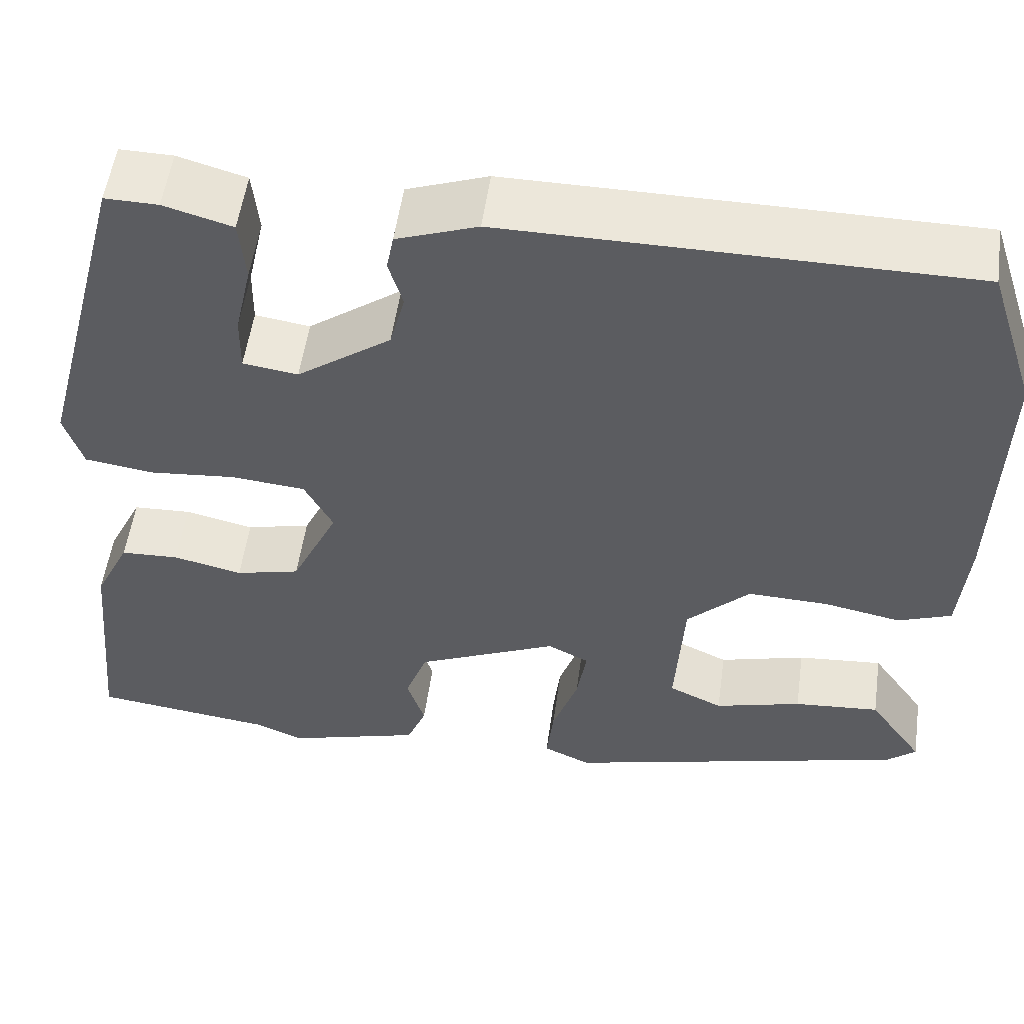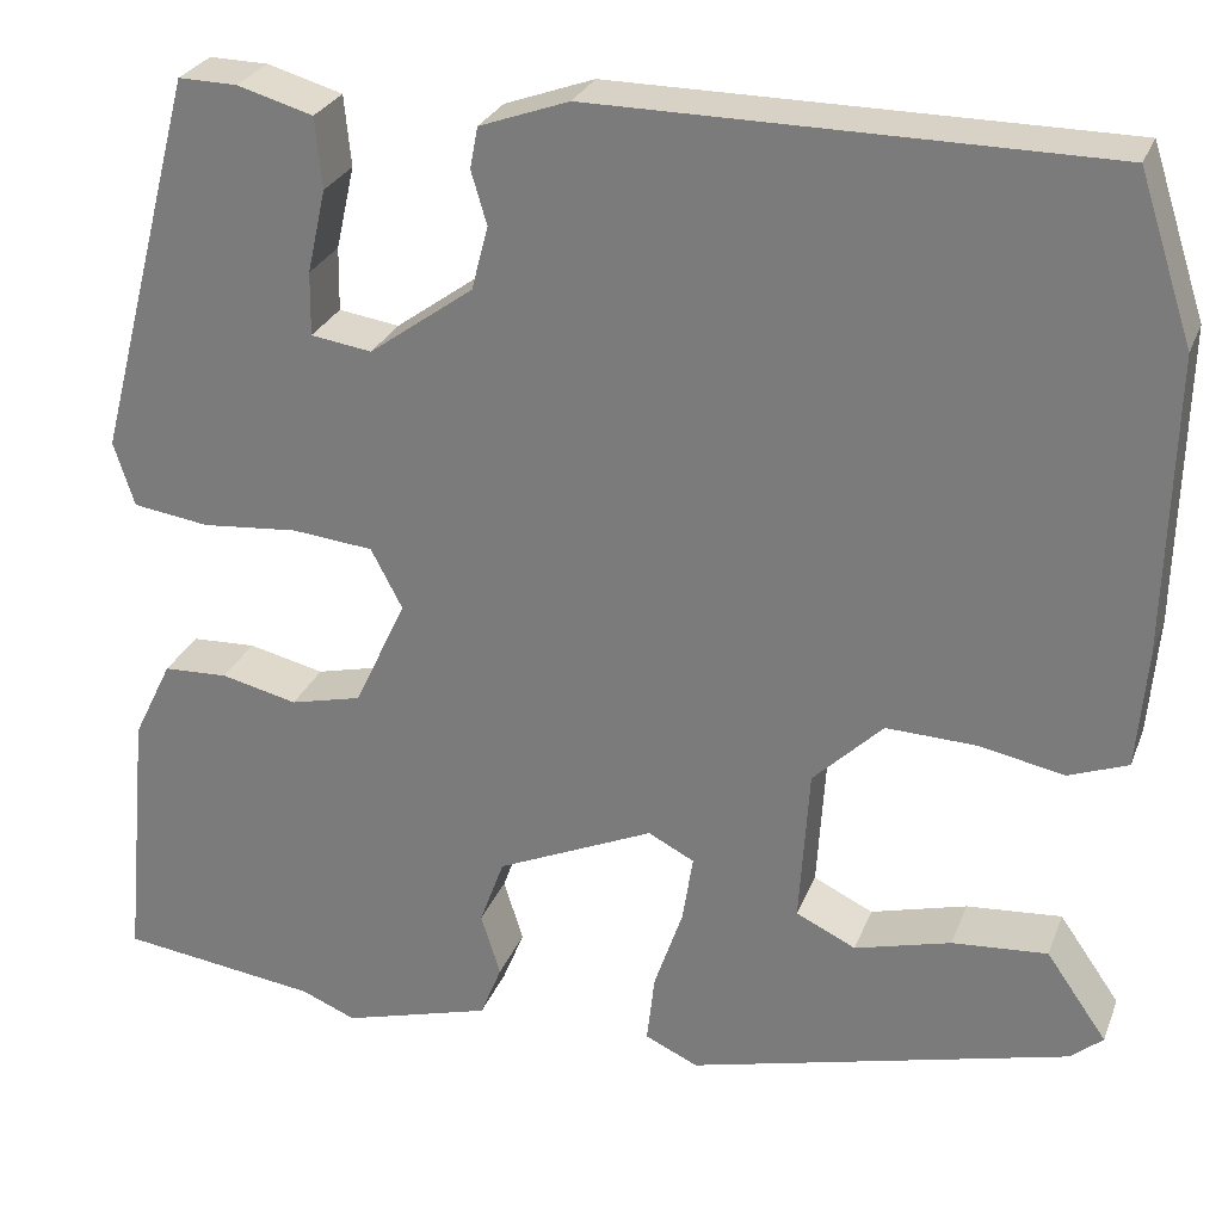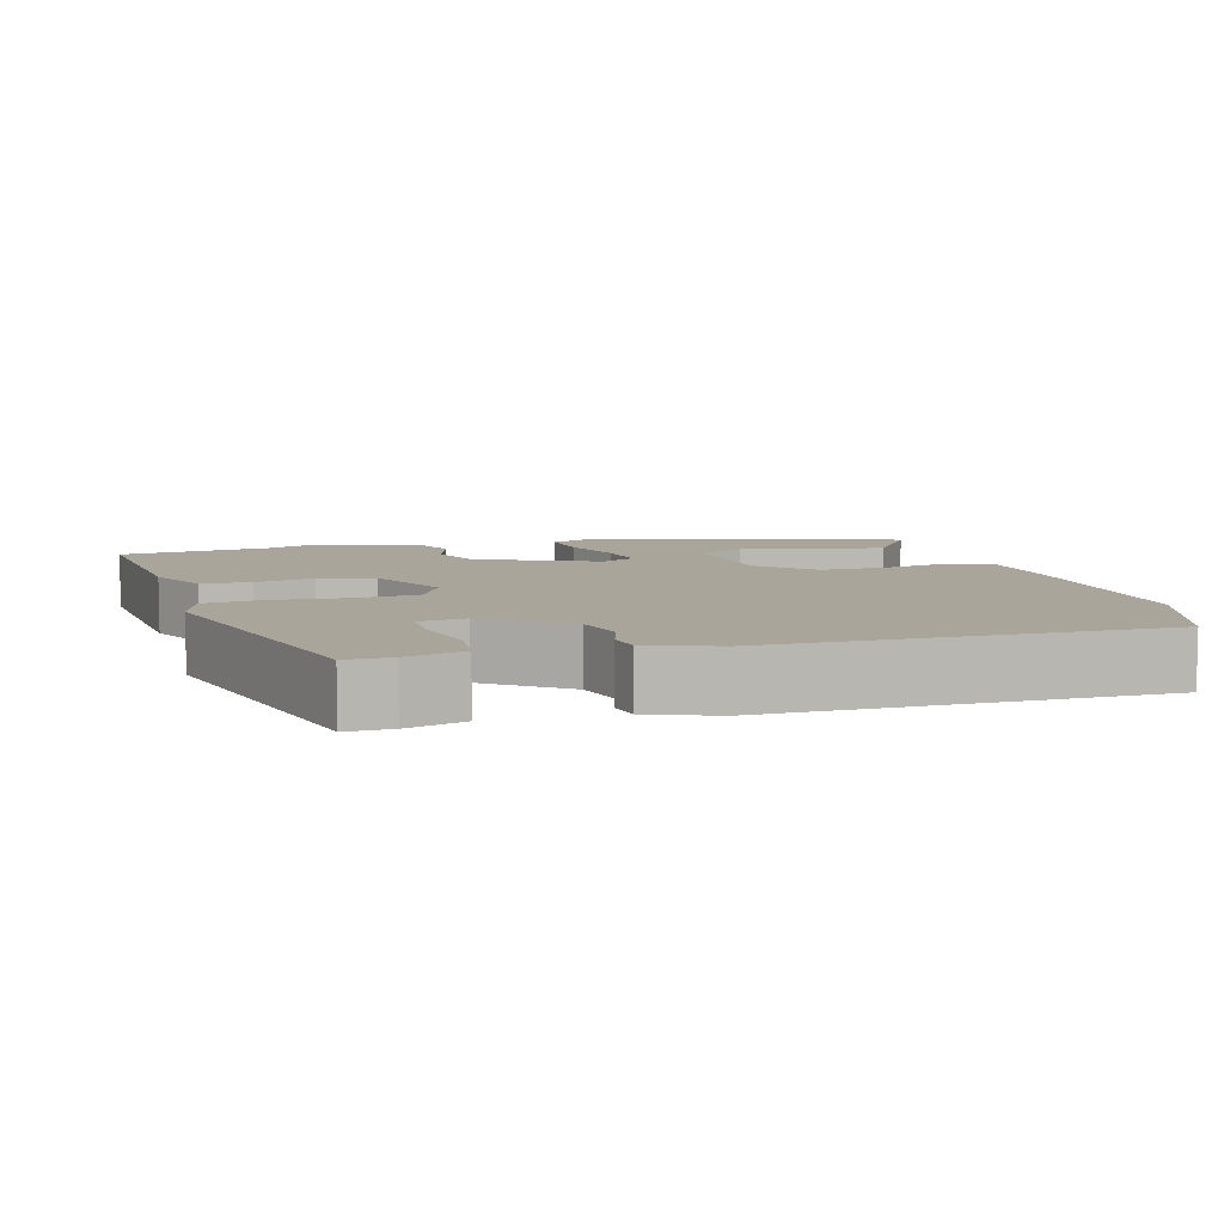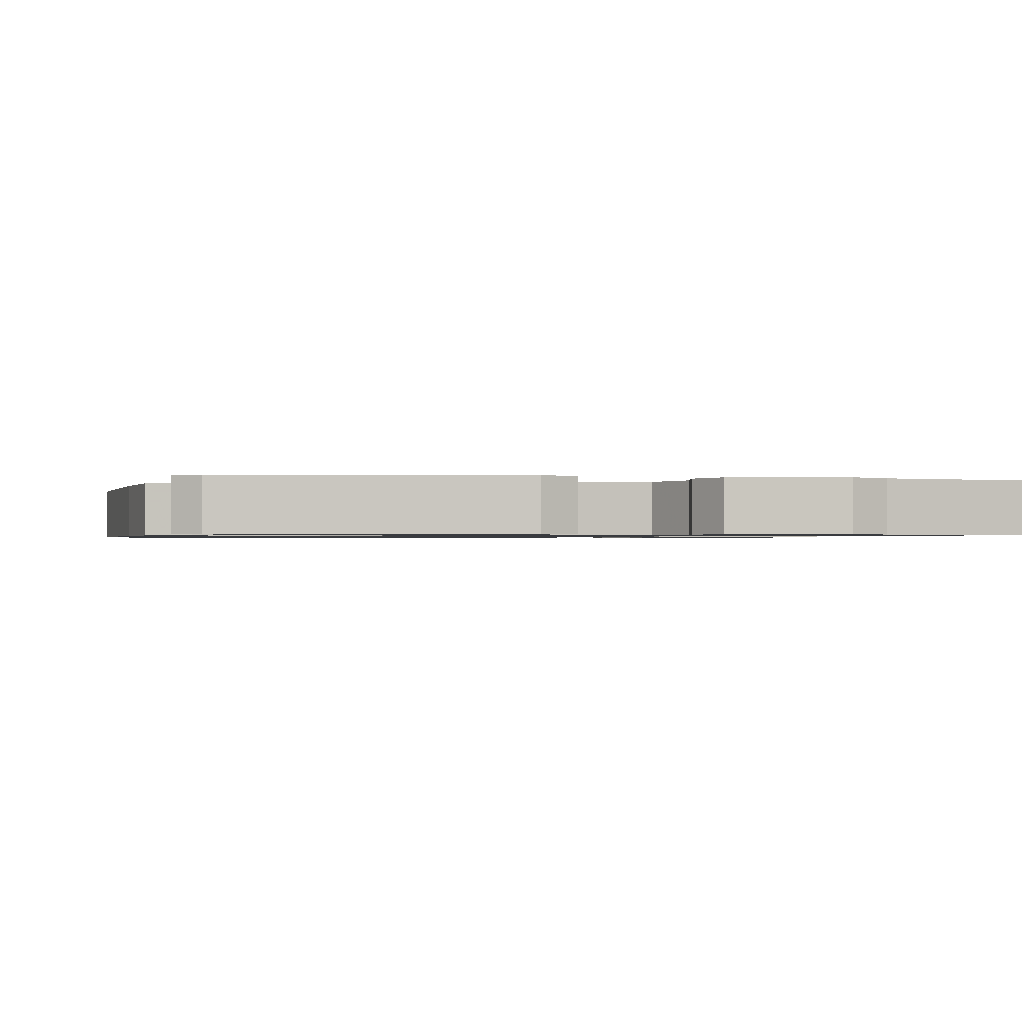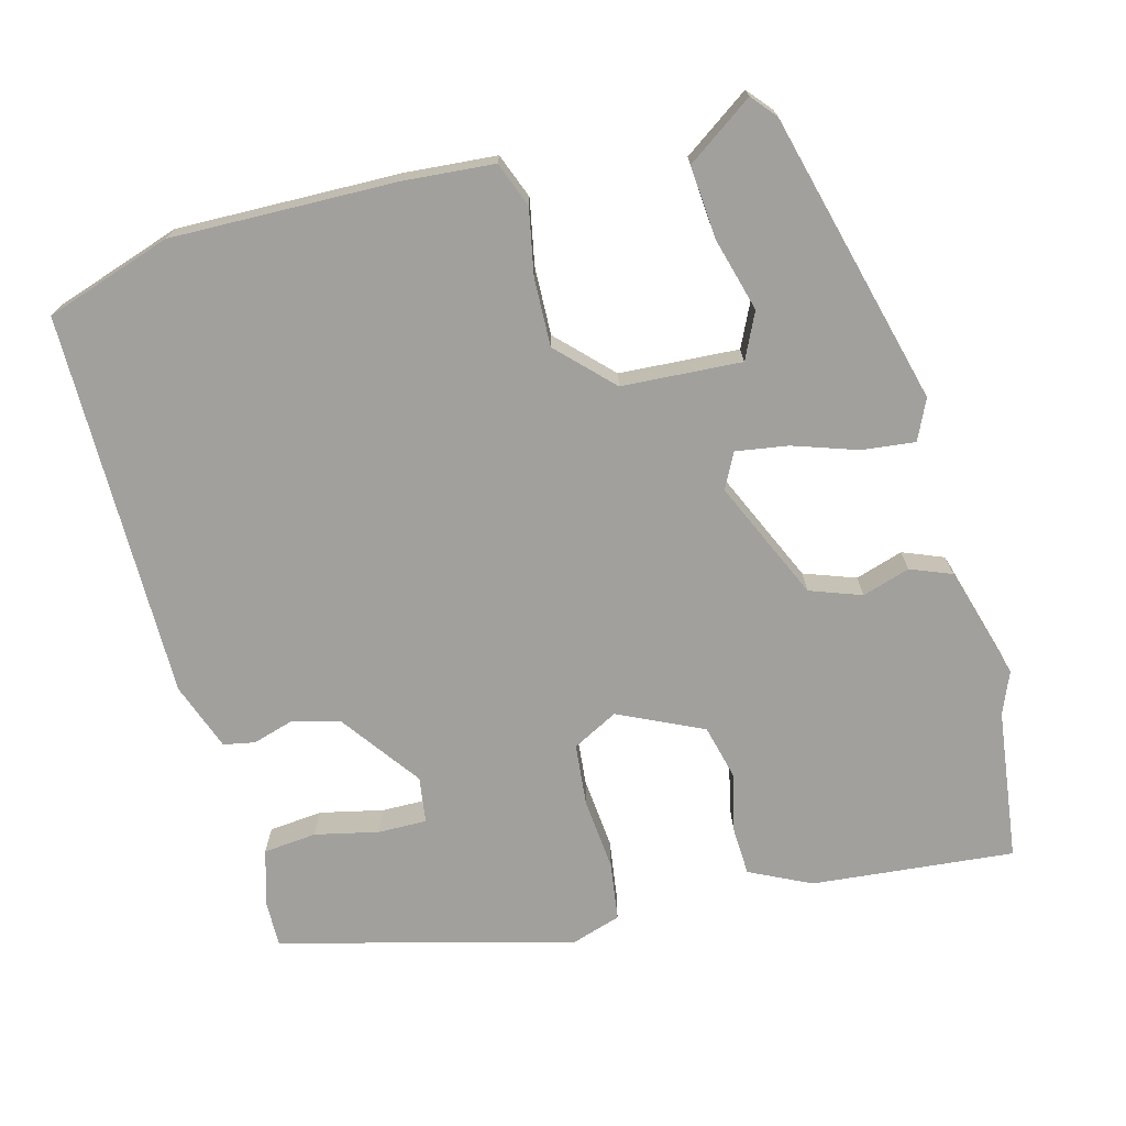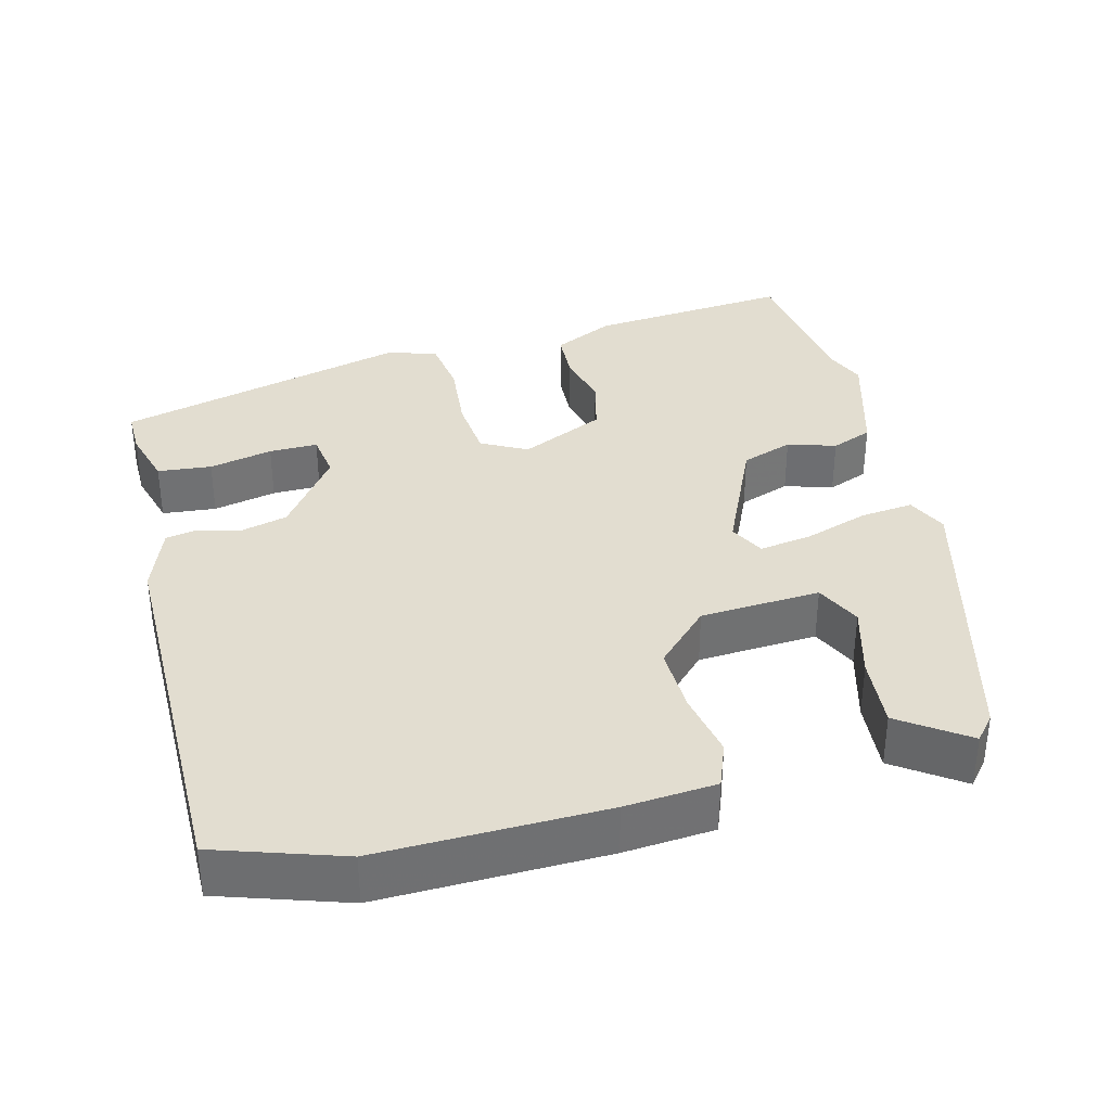
<metadata>
{"format":"obj","ext":"obj","renderer":"f3d","projection":"perspective","resolution":1024,"background":"white","views":[{"elev":54.1,"azim":8.0,"up":"+Z"},{"elev":27.5,"azim":18.5,"up":"+Z"},{"elev":7.6,"azim":-15.7,"up":"+Y"},{"elev":-1.0,"azim":164.4,"up":"+Y"},{"elev":-71.6,"azim":105.0,"up":"+Y"},{"elev":35.3,"azim":75.7,"up":"+Y"}]}
</metadata>
<code>
v 0.498 0.07 -0.415
v 0.109 0.07 -0.516
v 0.055 0.07 -0.491
v 0.063 0.07 -0.42
v 0.092 0.07 -0.334
v 0.103 0.07 -0.264
v 0.056 0.07 -0.24
v -0.104 0.07 -0.312
v -0.129 0.07 -0.381
v -0.109 0.07 -0.445
v -0.131 0.07 -0.5
v -0.283 0.07 -0.544
v -0.339 0.07 -0.521
v -0.542 0.07 -0.495
v -0.516 0.07 -0.224
v -0.476 0.07 -0.142
v -0.41 0.07 -0.139
v -0.332 0.07 -0.157
v -0.259 0.07 -0.139
v -0.206 0.07 -0.026
v -0.238 0.07 0.035
v -0.321 0.07 0.043
v -0.419 0.07 0.034
v -0.497 0.07 0.045
v -0.518 0.07 0.111
v -0.415 0.07 0.503
v -0.355 0.07 0.502
v -0.278 0.07 0.48
v -0.271 0.07 0.408
v -0.29 0.07 0.323
v -0.291 0.07 0.258
v -0.229 0.07 0.249
v -0.123 0.07 0.326
v -0.106 0.07 0.391
v -0.122 0.07 0.445
v -0.114 0.07 0.487
v -0.023 0.07 0.52
v 0.494 0.07 0.518
v 0.549 0.07 0.35
v 0.542 0.07 0.05
v 0.532 0.07 -0.071
v 0.472 0.07 -0.094
v 0.385 0.07 -0.077
v 0.294 0.07 -0.074
v 0.223 0.07 -0.144
v 0.213 0.07 -0.304
v 0.274 0.07 -0.333
v 0.372 0.07 -0.306
v 0.469 0.07 -0.298
v 0.531 0.07 -0.387
v 0.498 0 -0.415
v 0.109 0 -0.516
v 0.055 0 -0.491
v 0.063 0 -0.42
v 0.092 0 -0.334
v 0.103 0 -0.264
v 0.056 0 -0.24
v -0.104 0 -0.312
v -0.129 0 -0.381
v -0.109 0 -0.445
v -0.131 0 -0.5
v -0.283 0 -0.544
v -0.339 0 -0.521
v -0.542 0 -0.495
v -0.516 0 -0.224
v -0.476 0 -0.142
v -0.41 0 -0.139
v -0.332 0 -0.157
v -0.259 0 -0.139
v -0.206 0 -0.026
v -0.238 0 0.035
v -0.321 0 0.043
v -0.419 0 0.034
v -0.497 0 0.045
v -0.518 0 0.111
v -0.415 0 0.503
v -0.355 0 0.502
v -0.278 0 0.48
v -0.271 0 0.408
v -0.29 0 0.323
v -0.291 0 0.258
v -0.229 0 0.249
v -0.123 0 0.326
v -0.106 0 0.391
v -0.122 0 0.445
v -0.114 0 0.487
v -0.023 0 0.52
v 0.494 0 0.518
v 0.549 0 0.35
v 0.542 0 0.05
v 0.532 0 -0.071
v 0.472 0 -0.094
v 0.385 0 -0.077
v 0.294 0 -0.074
v 0.223 0 -0.144
v 0.213 0 -0.304
v 0.274 0 -0.333
v 0.372 0 -0.306
v 0.469 0 -0.298
v 0.531 0 -0.387
f 47 48 49 50
f 47 50 1 2
f 46 47 2 3
f 45 46 3 4
f 40 41 42 43
f 40 43 44
f 39 40 44
f 38 39 44 45
f 34 35 36 37
f 33 34 37 38
f 32 33 38 45
f 27 28 29 30
f 27 30 31
f 26 27 31
f 25 26 31
f 22 23 24 25
f 21 22 25 31
f 20 21 31 32
f 15 16 17 18
f 13 14 15 18
f 13 18 19
f 12 13 19 20
f 9 10 11 12
f 8 9 12 20
f 45 4 5
f 45 5 6
f 32 45 6 7
f 7 8 20 32
f 100 99 98 97
f 52 51 100 97
f 53 52 97 96
f 54 53 96 95
f 93 92 91 90
f 94 93 90
f 94 90 89
f 95 94 89 88
f 87 86 85 84
f 88 87 84 83
f 95 88 83 82
f 80 79 78 77
f 81 80 77
f 81 77 76
f 81 76 75
f 75 74 73 72
f 81 75 72 71
f 82 81 71 70
f 68 67 66 65
f 68 65 64 63
f 69 68 63
f 70 69 63 62
f 62 61 60 59
f 70 62 59 58
f 55 54 95
f 56 55 95
f 57 56 95 82
f 82 70 58 57
f 1 51 52 2
f 2 52 53 3
f 3 53 54 4
f 4 54 55 5
f 5 55 56 6
f 6 56 57 7
f 7 57 58 8
f 8 58 59 9
f 9 59 60 10
f 10 60 61 11
f 11 61 62 12
f 12 62 63 13
f 13 63 64 14
f 14 64 65 15
f 15 65 66 16
f 16 66 67 17
f 17 67 68 18
f 18 68 69 19
f 19 69 70 20
f 20 70 71 21
f 21 71 72 22
f 22 72 73 23
f 23 73 74 24
f 24 74 75 25
f 25 75 76 26
f 26 76 77 27
f 27 77 78 28
f 28 78 79 29
f 29 79 80 30
f 30 80 81 31
f 31 81 82 32
f 32 82 83 33
f 33 83 84 34
f 34 84 85 35
f 35 85 86 36
f 36 86 87 37
f 37 87 88 38
f 38 88 89 39
f 39 89 90 40
f 40 90 91 41
f 41 91 92 42
f 42 92 93 43
f 43 93 94 44
f 44 94 95 45
f 45 95 96 46
f 46 96 97 47
f 47 97 98 48
f 48 98 99 49
f 49 99 100 50
f 50 100 51 1

</code>
